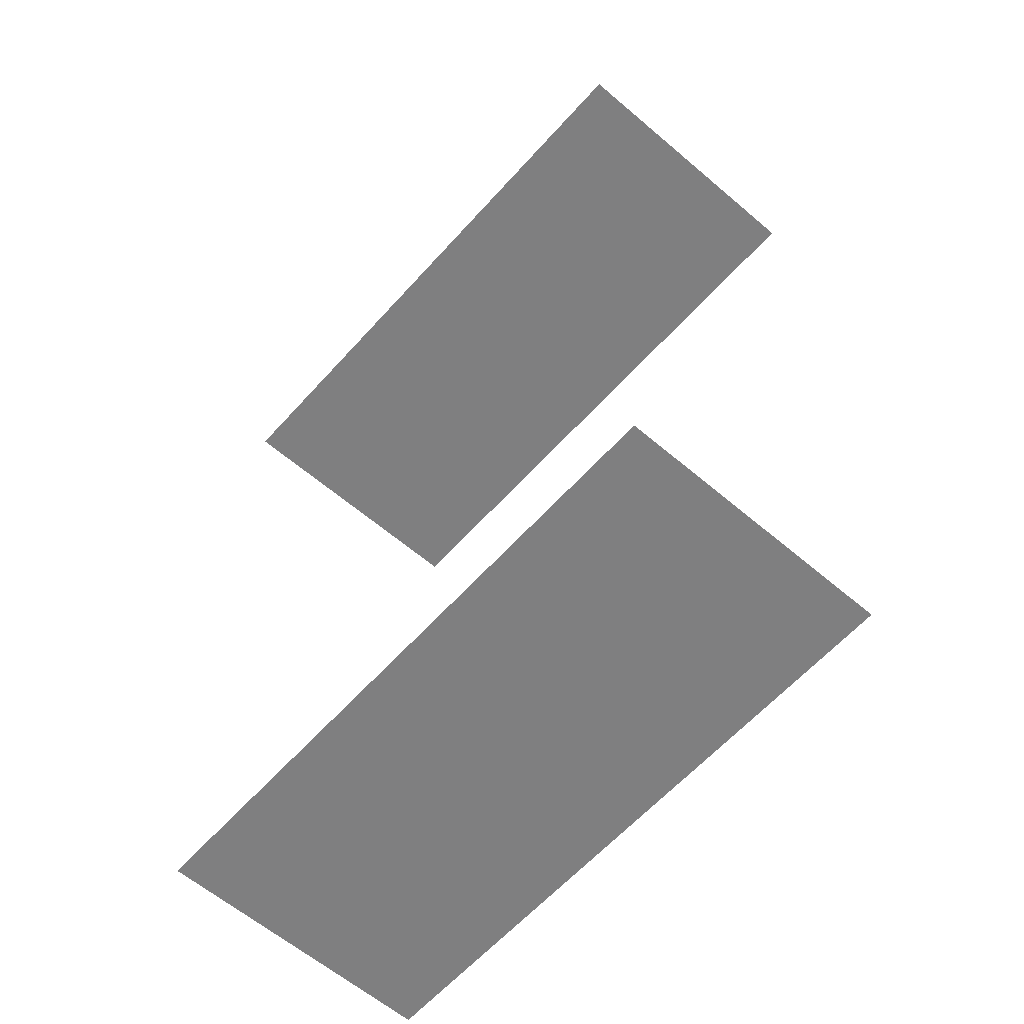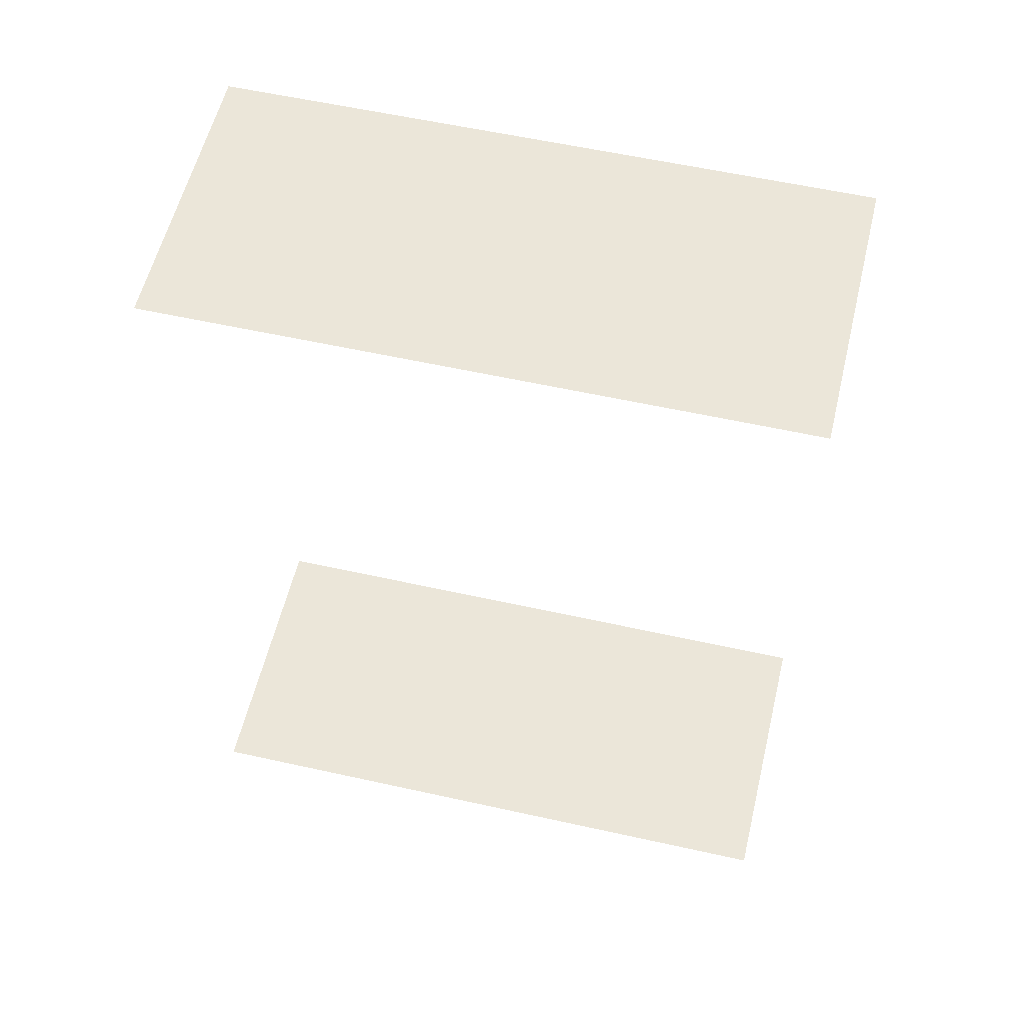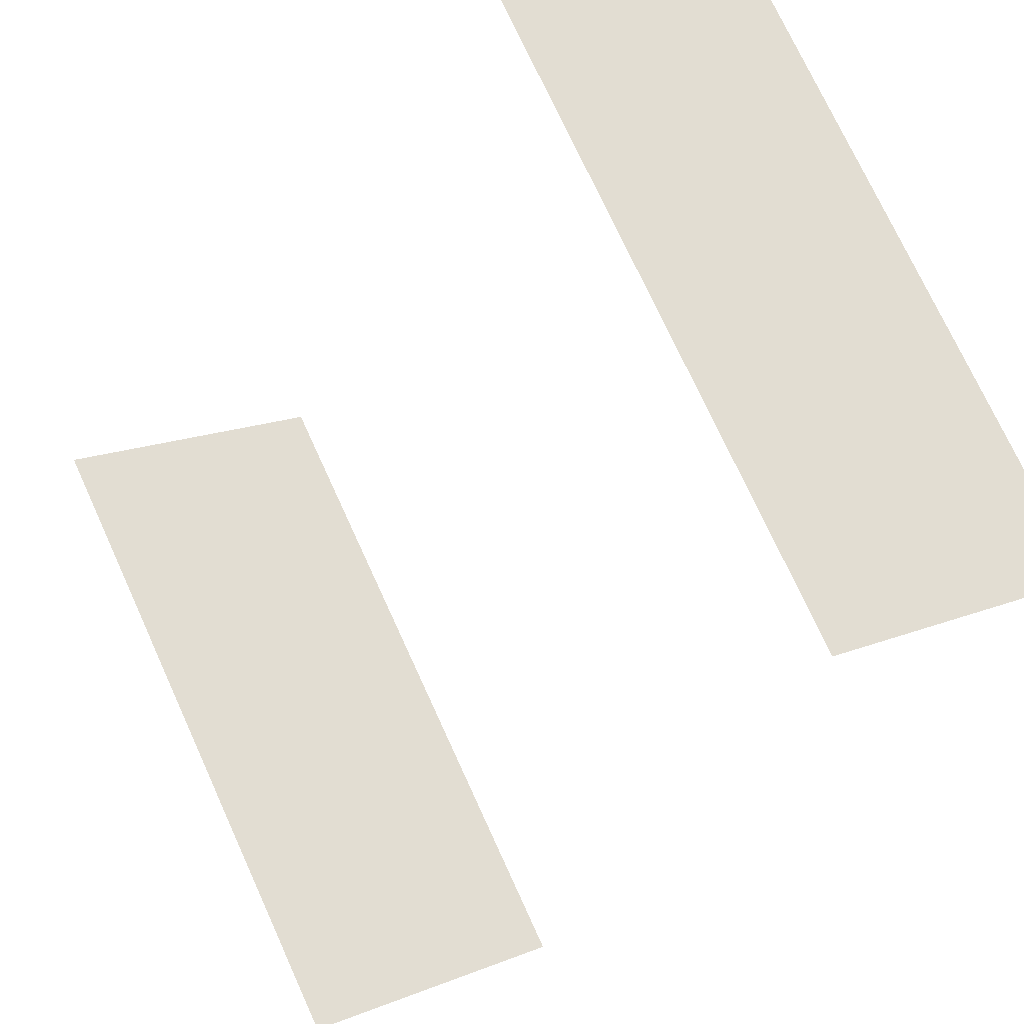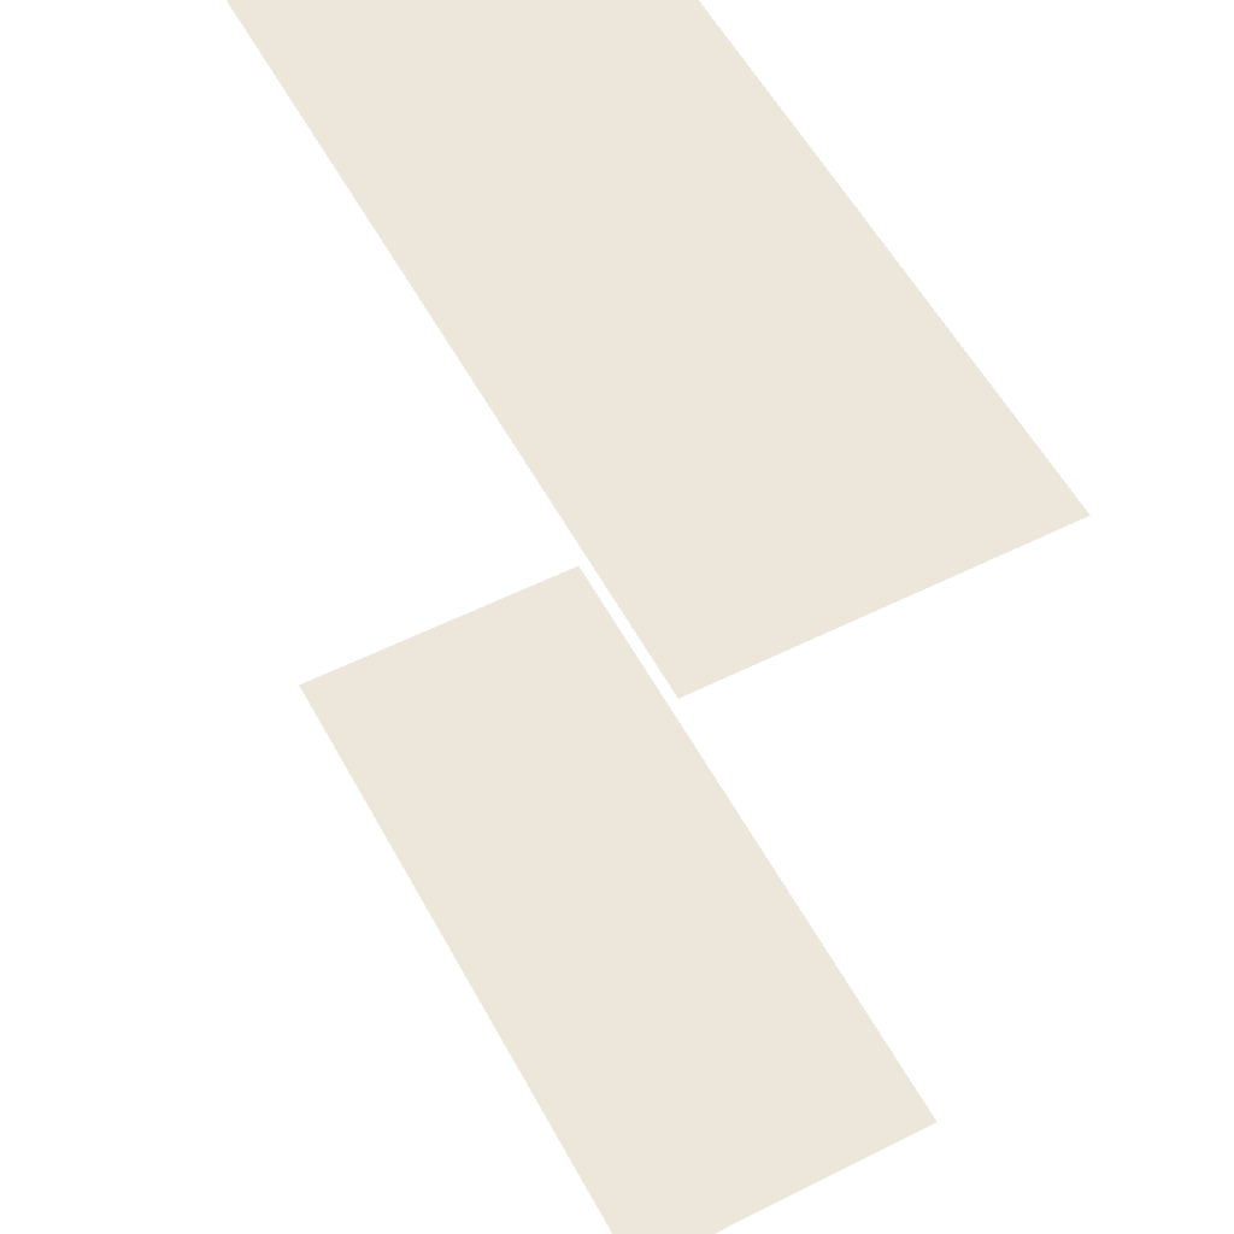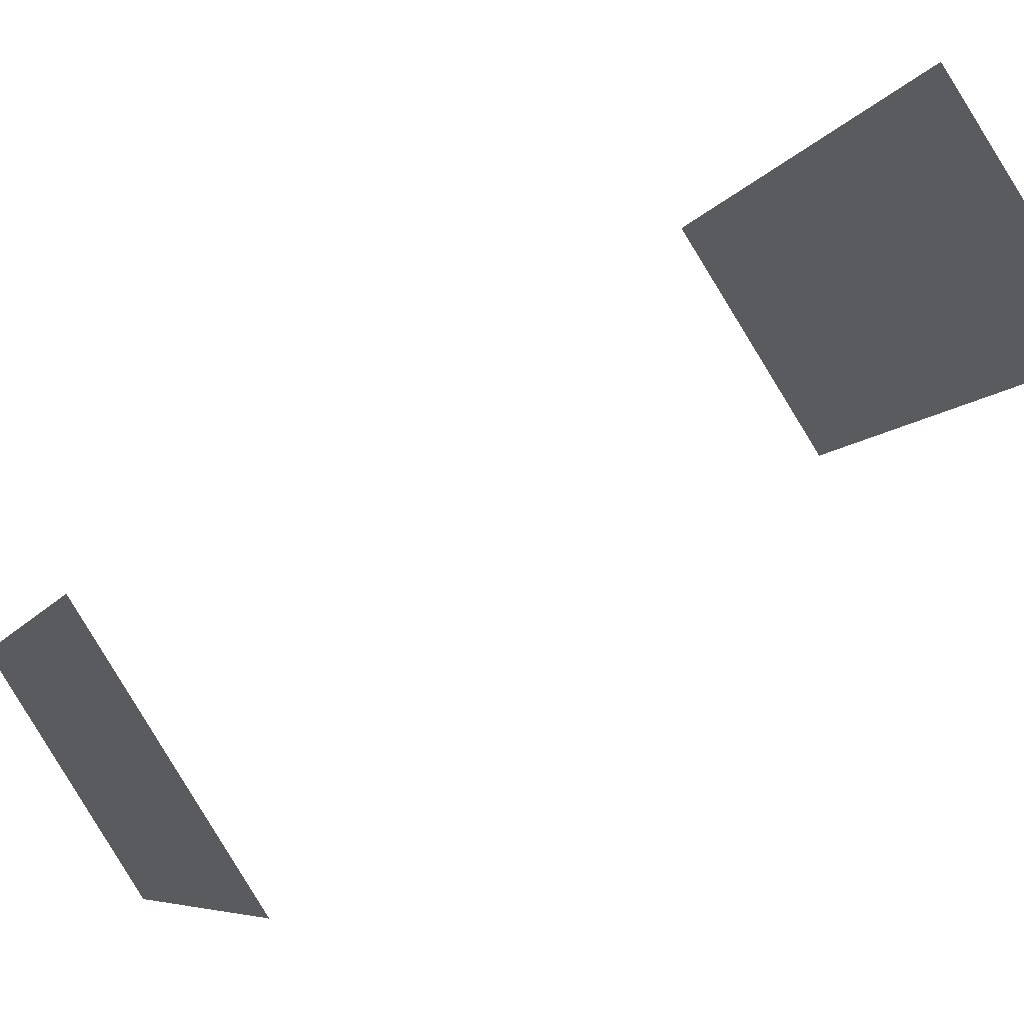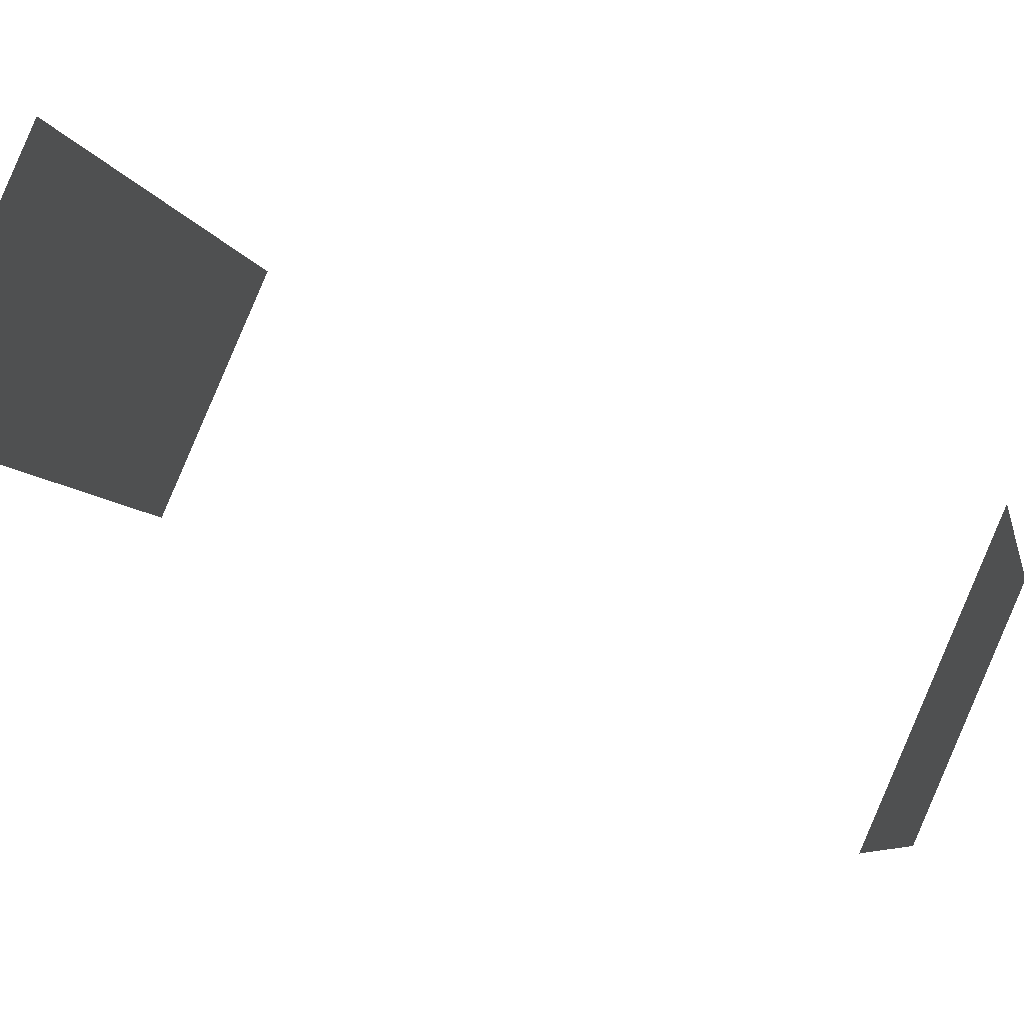
<metadata>
{"format":"obj","ext":"obj","renderer":"f3d","projection":"perspective","resolution":1024,"background":"white","views":[{"elev":-59.9,"azim":-69.7,"up":"+Z"},{"elev":56.1,"azim":74.9,"up":"+Z"},{"elev":-31.8,"azim":150.8,"up":"+Y"},{"elev":-34.1,"azim":178.6,"up":"+Y"},{"elev":59.5,"azim":53.6,"up":"+Y"},{"elev":57.5,"azim":116.5,"up":"+Y"}]}
</metadata>
<code>
o geometryt000010000010000110010110000110000110100000100100st92
v 497.1 -315.9 612.5
v 496.5 -317 612.5
v 486.3 -310.1 612.5
v 473.3 -334.1 612.5
v 484.1 -340 612.5
v 496.5 -317 649.4
v 486.3 -310.1 649.4
v 473.3 -334.1 649.4
v 497.1 -315.9 649.4
v 484.1 -340 649.4
f 1 2 3
f 4 2 5
f 3 2 4
f 6 7 8
f 9 7 6
f 6 8 10

</code>
